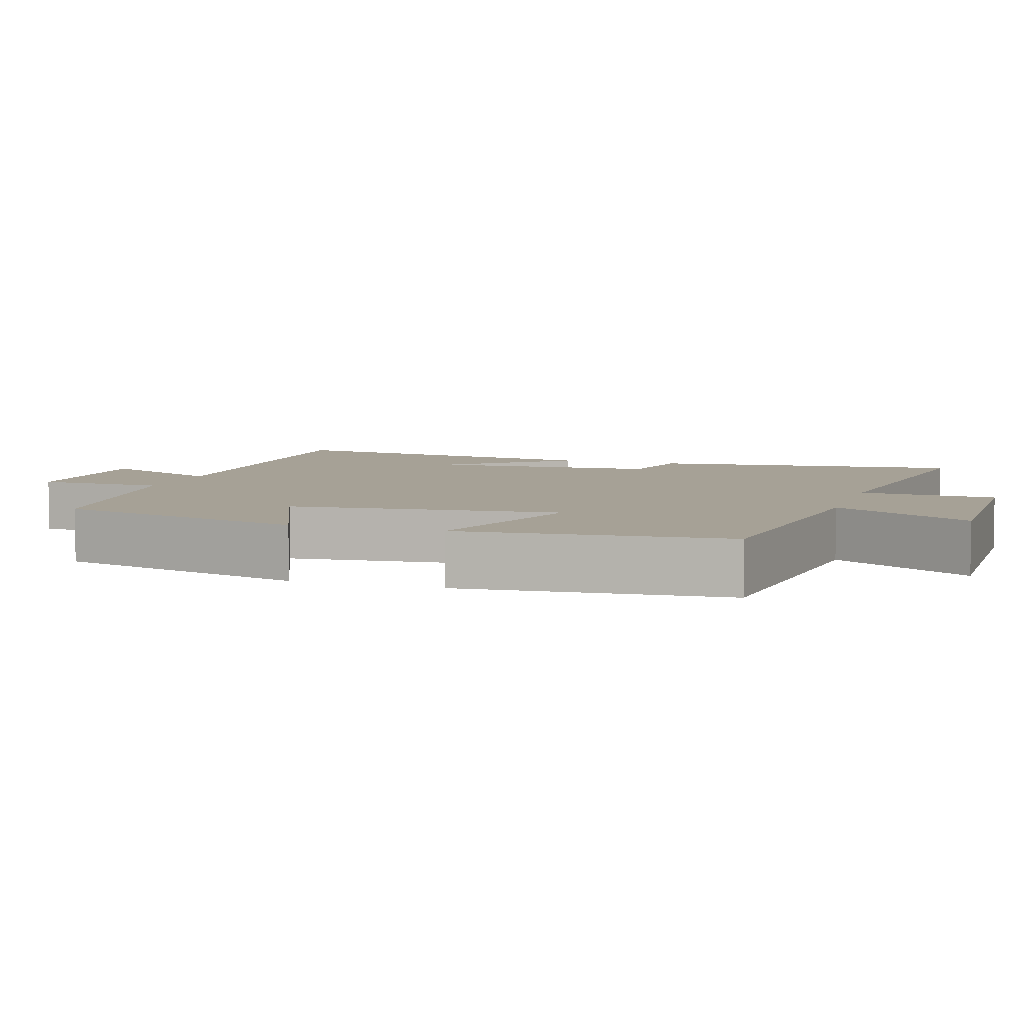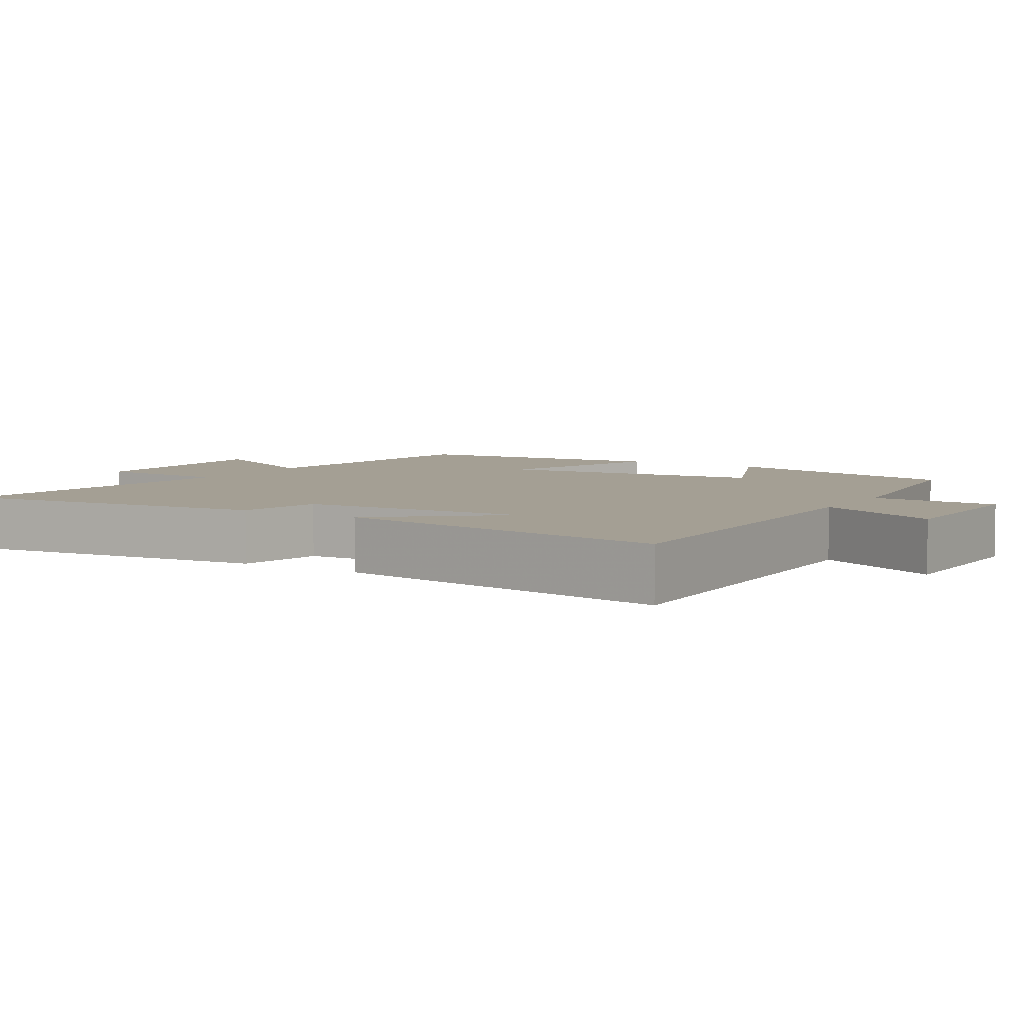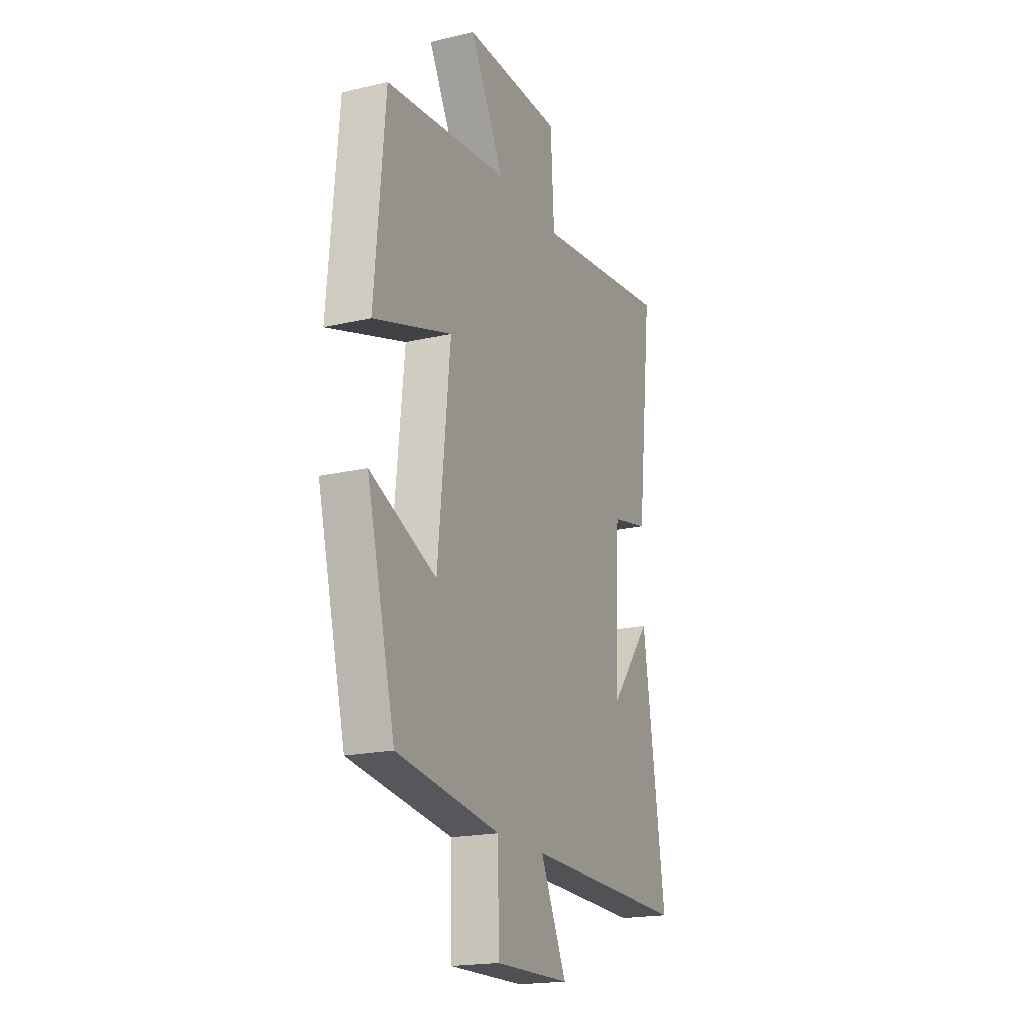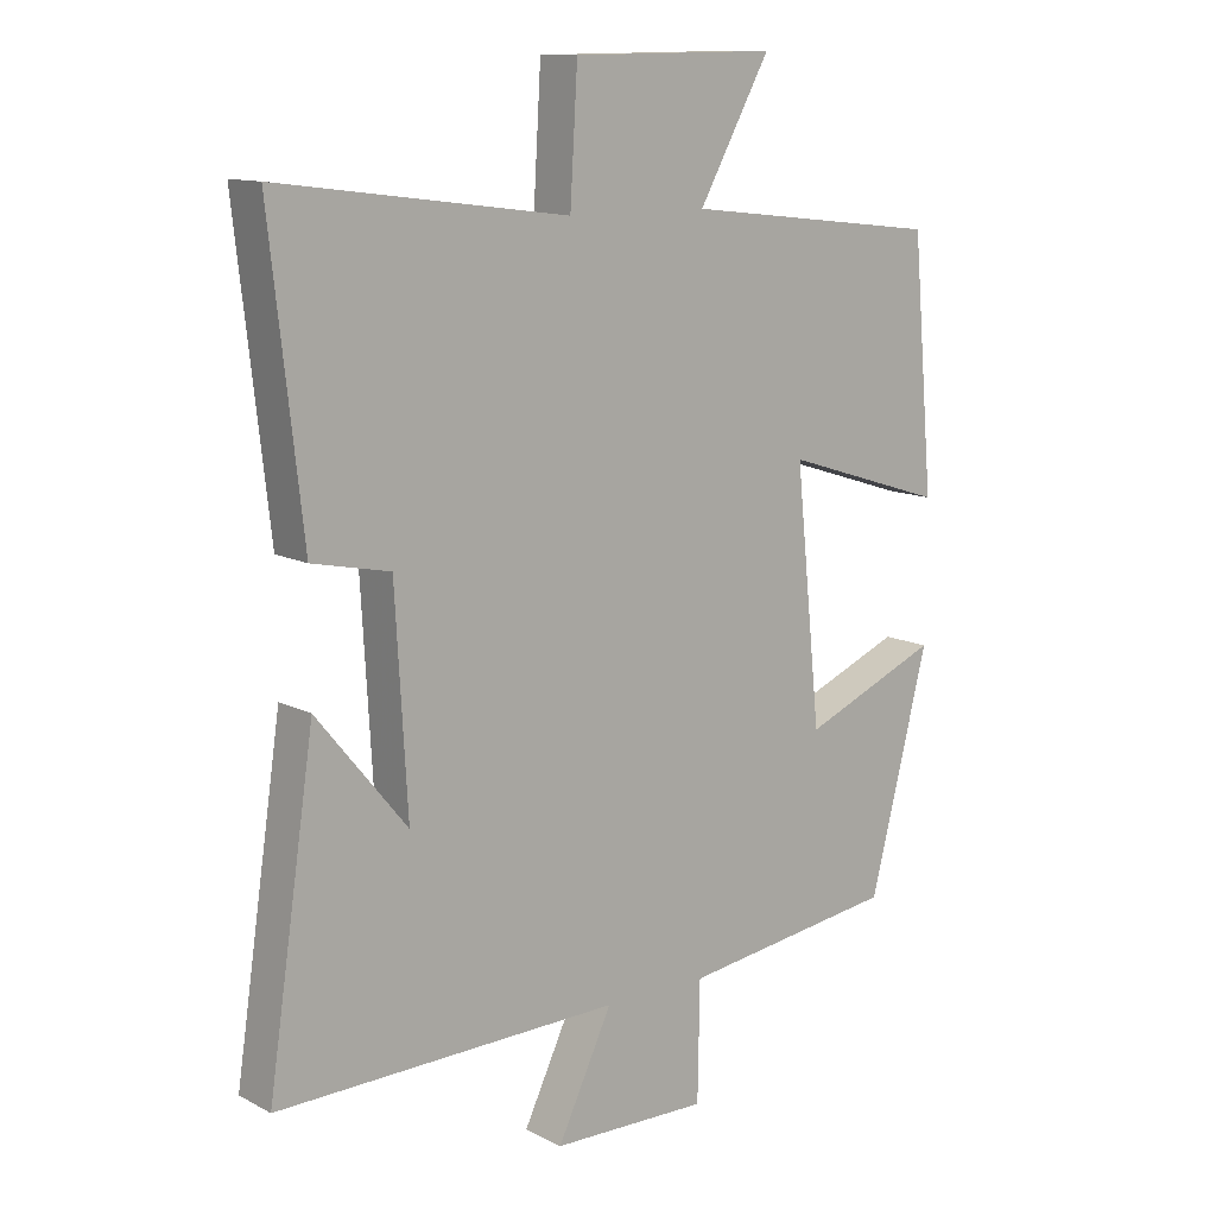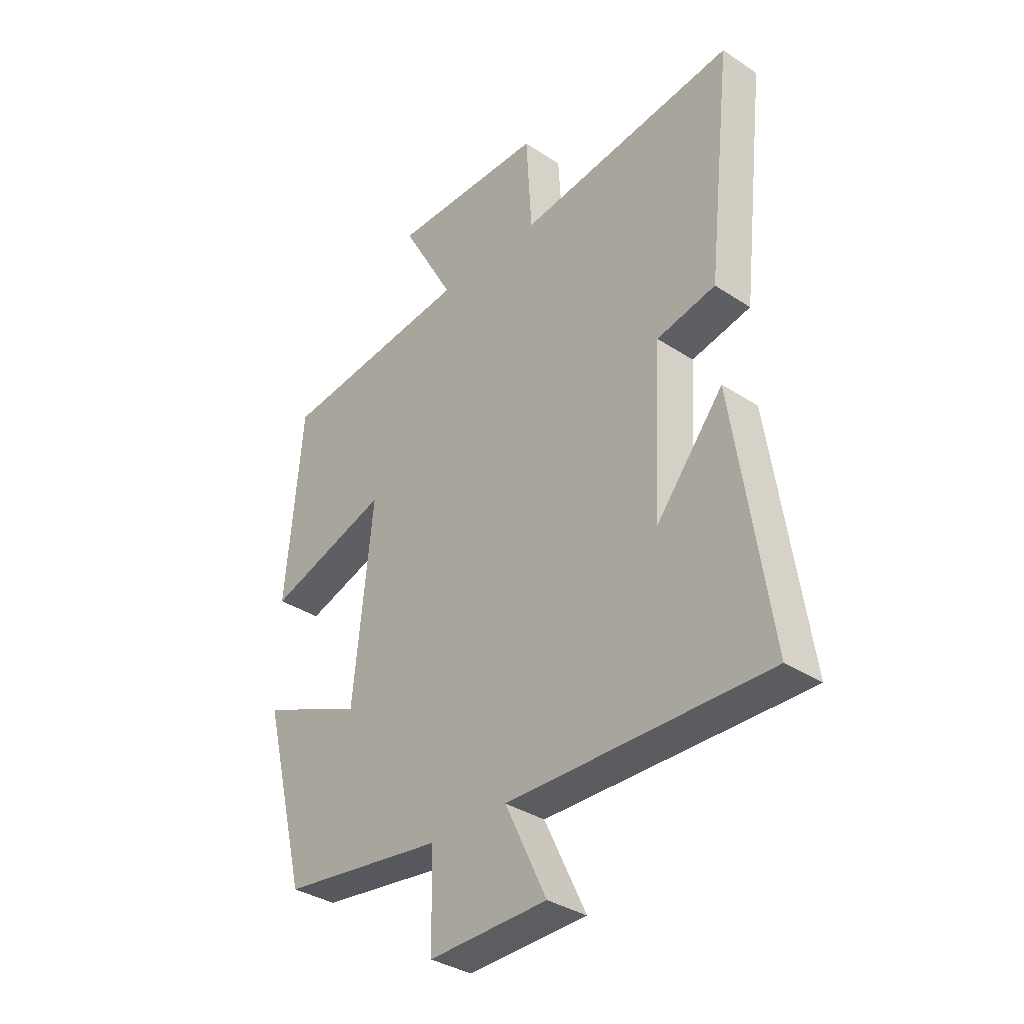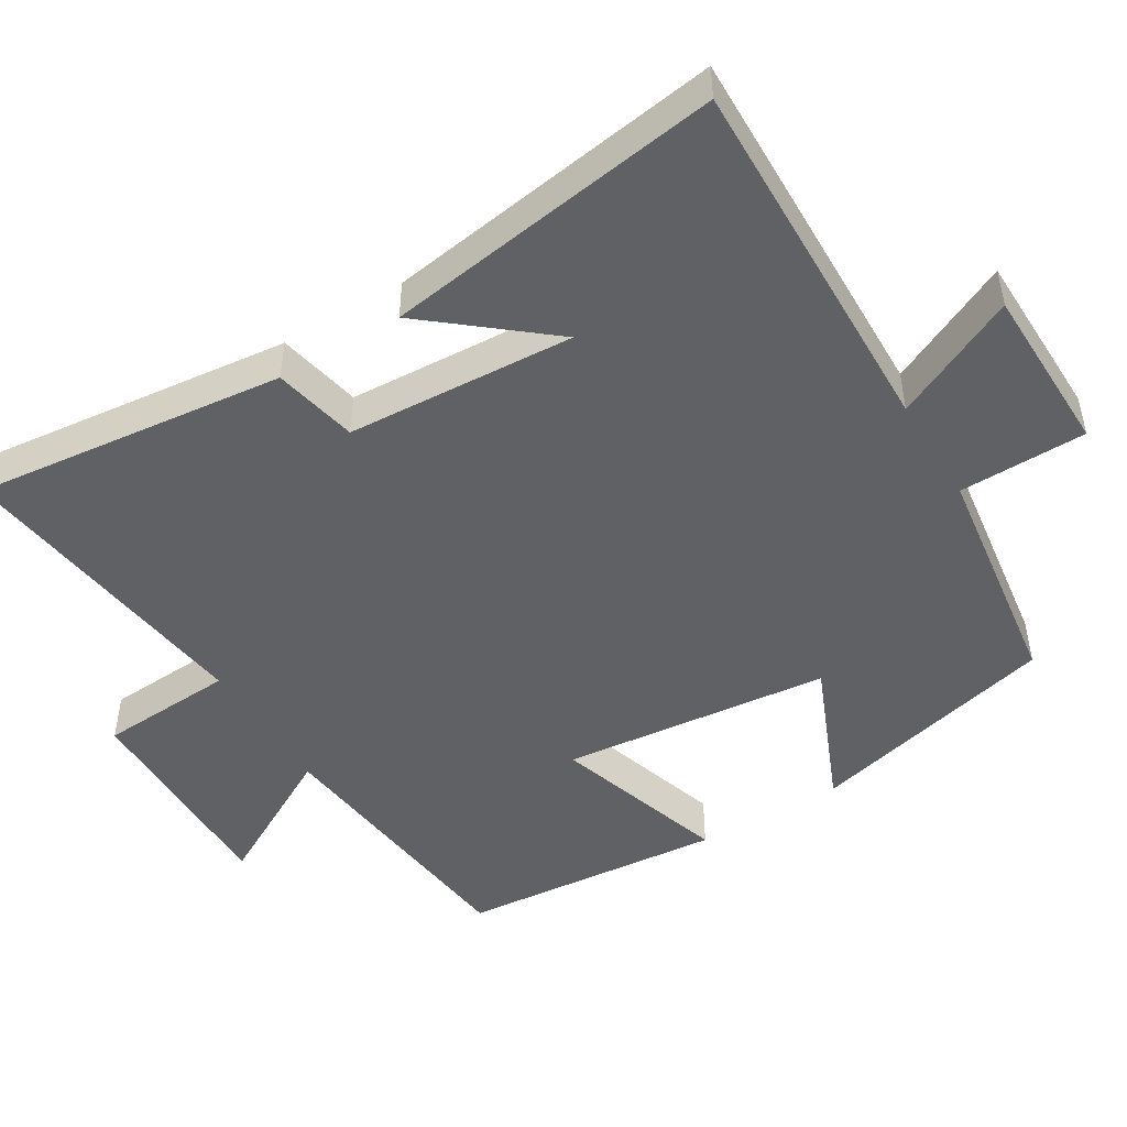
<metadata>
{"format":"obj","ext":"obj","renderer":"f3d","projection":"perspective","resolution":1024,"background":"white","views":[{"elev":6.2,"azim":-72.1,"up":"+Y"},{"elev":5.6,"azim":121.7,"up":"+Y"},{"elev":-19.4,"azim":-66.5,"up":"+Z"},{"elev":12.0,"azim":140.5,"up":"+Z"},{"elev":-35.1,"azim":48.8,"up":"+Z"},{"elev":-48.0,"azim":121.3,"up":"+Y"}]}
</metadata>
<code>
v -0.468 0.07 0.458
v -0.087 0.07 0.5
v -0.192 0.07 0.69
v 0.11 0.07 0.686
v 0.121 0.07 0.5
v 0.548 0.07 0.554
v 0.5 0.07 0.128
v 0.385 0.07 0.104
v 0.367 0.07 -0.208
v 0.5 0.07 -0.046
v 0.569 0.07 -0.512
v 0.061 0.07 -0.5
v 0.142 0.07 -0.67
v -0.09 0.07 -0.674
v -0.093 0.07 -0.5
v -0.413 0.07 -0.455
v -0.5 0.07 -0.111
v -0.297 0.07 -0.197
v -0.259 0.07 0.171
v -0.5 0.07 0.095
v -0.468 0 0.458
v -0.087 0 0.5
v -0.192 0 0.69
v 0.11 0 0.686
v 0.121 0 0.5
v 0.548 0 0.554
v 0.5 0 0.128
v 0.385 0 0.104
v 0.367 0 -0.208
v 0.5 0 -0.046
v 0.569 0 -0.512
v 0.061 0 -0.5
v 0.142 0 -0.67
v -0.09 0 -0.674
v -0.093 0 -0.5
v -0.413 0 -0.455
v -0.5 0 -0.111
v -0.297 0 -0.197
v -0.259 0 0.171
v -0.5 0 0.095
f 19 20 1 2
f 18 19 2
f 15 16 17 18
f 15 18 2
f 12 13 14 15
f 12 15 2
f 9 10 11
f 9 11 12
f 8 9 12 2
f 5 6 7 8
f 2 3 4 5
f 2 5 8
f 22 21 40 39
f 22 39 38
f 38 37 36 35
f 22 38 35
f 35 34 33 32
f 22 35 32
f 31 30 29
f 32 31 29
f 22 32 29 28
f 28 27 26 25
f 25 24 23 22
f 28 25 22
f 1 21 22 2
f 2 22 23 3
f 3 23 24 4
f 4 24 25 5
f 5 25 26 6
f 6 26 27 7
f 7 27 28 8
f 8 28 29 9
f 9 29 30 10
f 10 30 31 11
f 11 31 32 12
f 12 32 33 13
f 13 33 34 14
f 14 34 35 15
f 15 35 36 16
f 16 36 37 17
f 17 37 38 18
f 18 38 39 19
f 19 39 40 20
f 20 40 21 1

</code>
